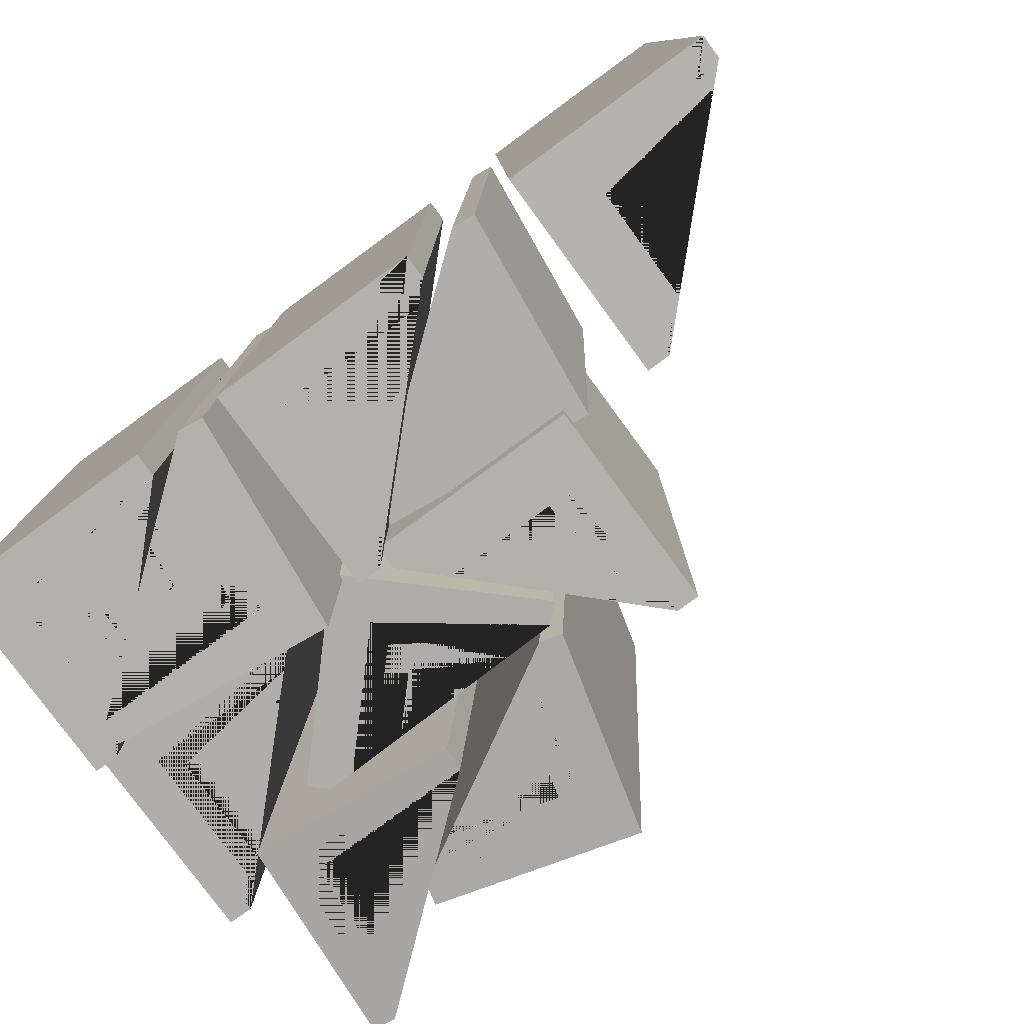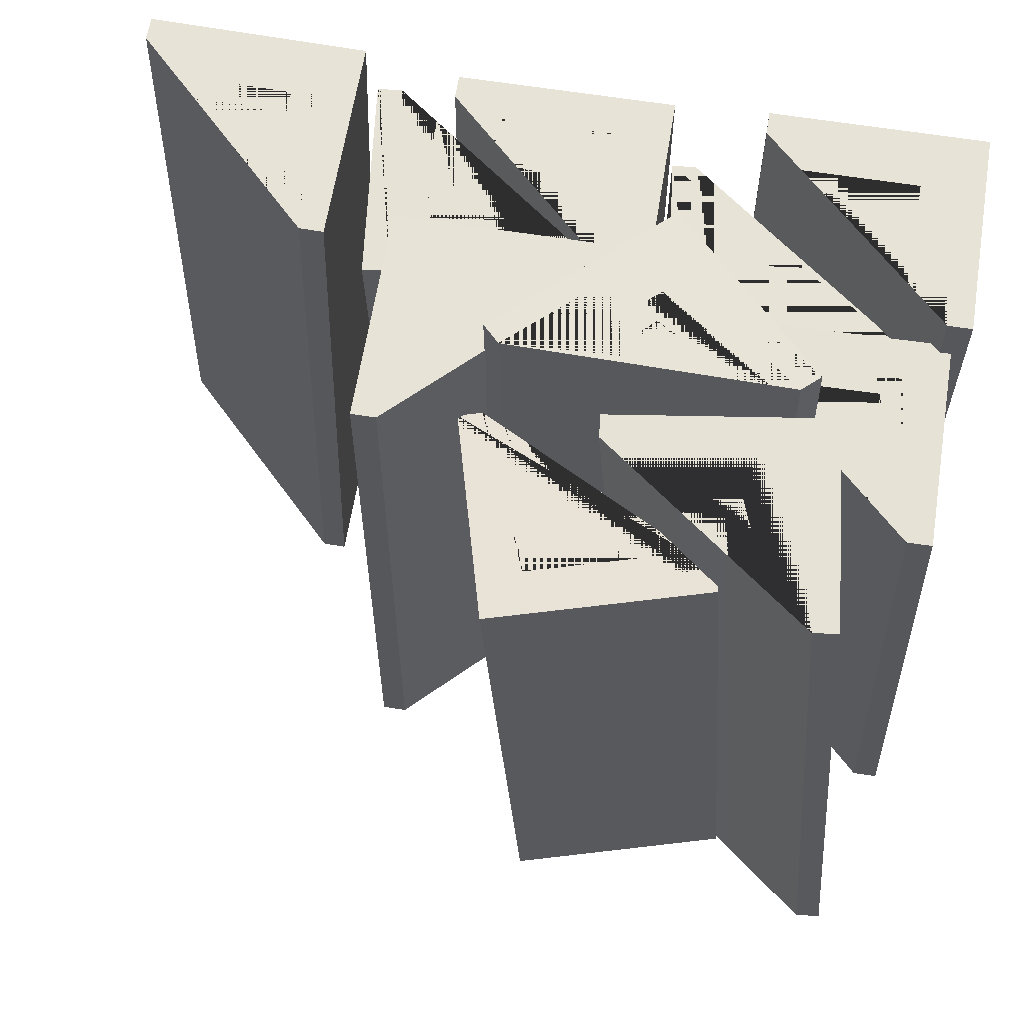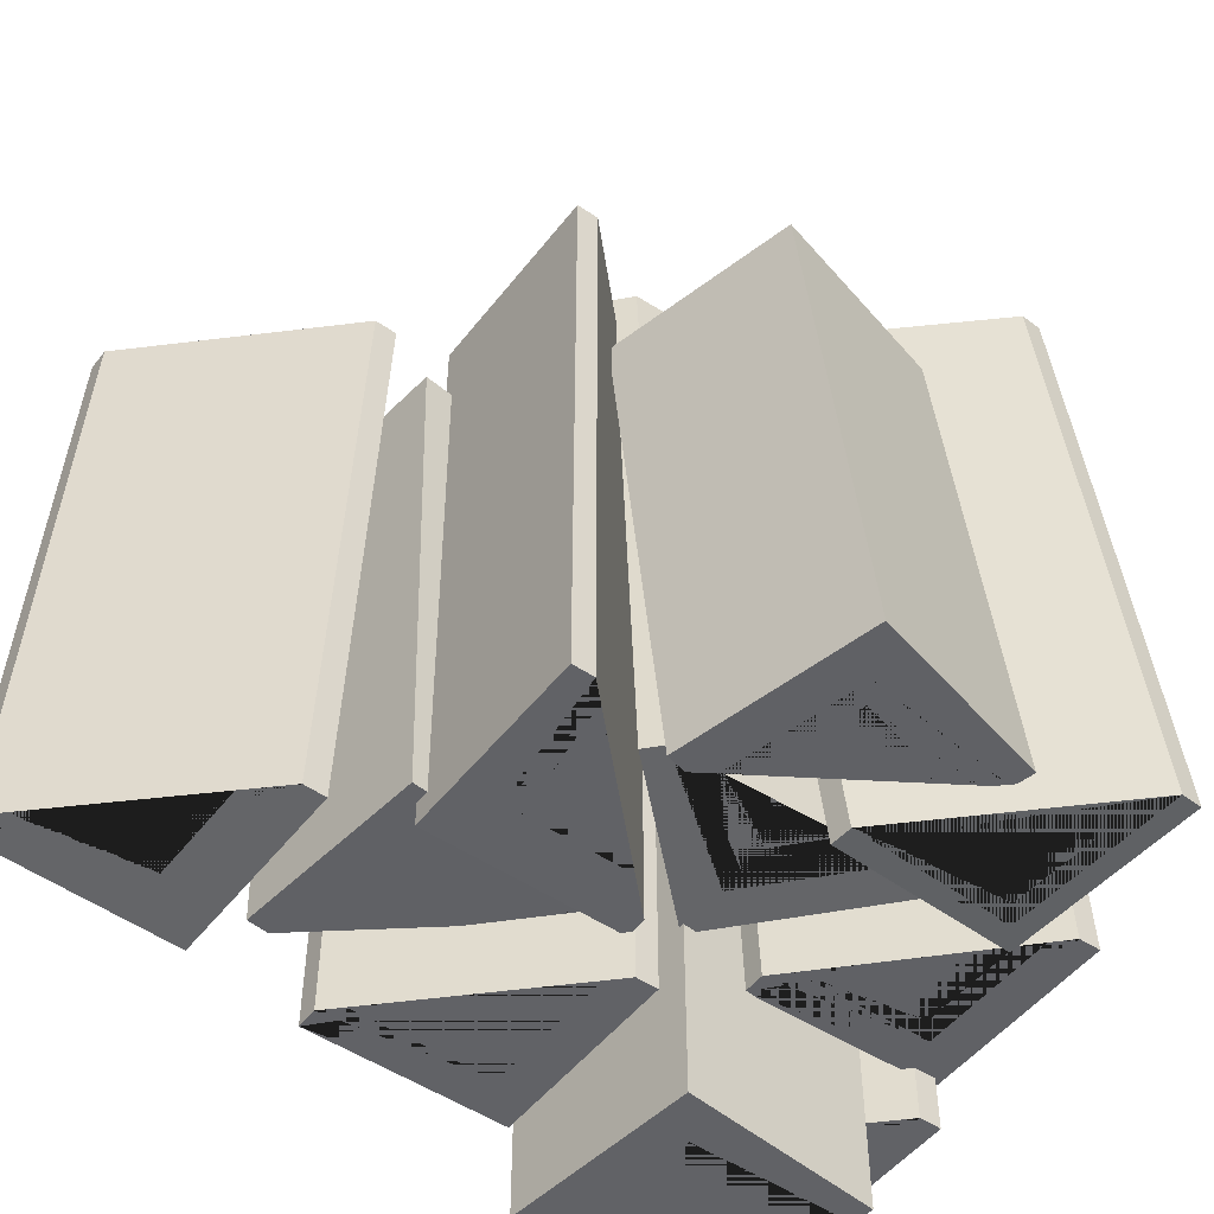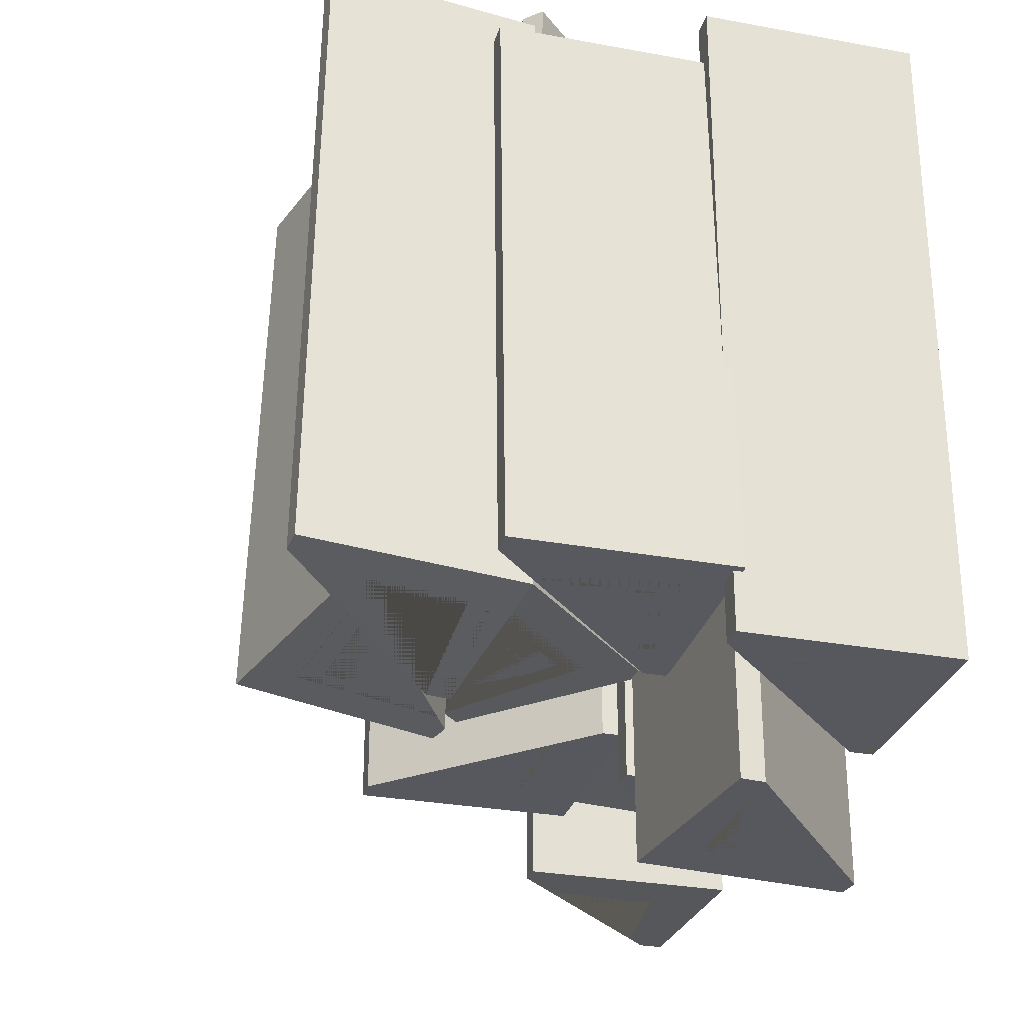
<metadata>
{"format":"obj","ext":"obj","renderer":"f3d","projection":"perspective","resolution":1024,"background":"white","views":[{"elev":-78.9,"azim":36.2,"up":"+Z"},{"elev":62.7,"azim":-170.8,"up":"+Z"},{"elev":-50.7,"azim":143.5,"up":"+Z"},{"elev":-28.9,"azim":-105.4,"up":"+Z"}]}
</metadata>
<code>
v -0.336 0.000425 0.5604
v -0.336 0.000425 -0.5343
v -0.6862 0.3506 0.5604
v -0.6862 0.3506 -0.5344
v -0.6862 0.000425 0.5604
v -0.6862 0.000425 -0.5344
v -0.336 0.03934 0.5604
v -0.6473 0.3506 0.5604
v -0.336 0.03934 -0.5343
v -0.6473 0.3506 -0.5343
v -0.6473 0.03934 -0.5343
v -0.6473 0.03934 0.5604
v -0.3983 0.1016 0.5604
v -0.585 0.2884 0.5604
v -0.3983 0.1016 -0.5343
v -0.585 0.2884 -0.5343
v -0.585 0.1016 -0.5343
v -0.585 0.1016 0.5604
v -0.4356 0.1389 0.5604
v -0.5477 0.251 0.5604
v -0.4356 0.1389 -0.5343
v -0.5477 0.251 -0.5344
v -0.5477 0.1389 -0.5344
v -0.5477 0.1389 0.5604
v -0.6162 0.3195 0.5604
v -0.6162 0.3195 -0.5344
v -0.3672 0.07046 -0.5344
v -0.3672 0.07046 0.5604
v -0.6162 0.07046 -0.5344
v -0.6162 0.07046 0.5604
v -0.458 0.1614 0.5604
v -0.5253 0.2286 0.5604
v -0.458 0.1614 -0.5344
v -0.5253 0.2286 -0.5344
v -0.5253 0.1614 0.5604
v -0.5253 0.1614 -0.5344
v -0.1906 0.004395 -0.7064
v -0.1906 0.004395 0.3884
v -0.5781 0.3128 -0.7064
v -0.5781 0.3128 0.3884
v -0.2301 0.3523 -0.7064
v -0.2301 0.3523 0.3884
v -0.2292 0 -0.7064
v -0.5737 0.2741 -0.7064
v -0.2292 0 0.3884
v -0.5737 0.2741 0.3884
v -0.2644 0.3093 0.3884
v -0.2644 0.3093 -0.7064
v -0.2981 0.05482 -0.7064
v -0.5048 0.2193 -0.7064
v -0.2981 0.05482 0.3884
v -0.5048 0.2193 0.3884
v -0.3192 0.2404 0.3884
v -0.3192 0.2404 -0.7064
v -0.3395 0.08768 -0.7064
v -0.4635 0.1864 -0.7064
v -0.3395 0.08768 0.3884
v -0.4635 0.1864 0.3884
v -0.3521 0.1991 0.3884
v -0.3521 0.1991 -0.7064
v -0.5392 0.2467 -0.7064
v -0.5392 0.2467 0.3884
v -0.2637 0.0274 0.3884
v -0.2637 0.0274 -0.7064
v -0.2918 0.2748 0.3884
v -0.2918 0.2748 -0.7064
v -0.3643 0.1074 -0.7064
v -0.4387 0.1666 -0.7064
v -0.3643 0.1074 0.3884
v -0.4387 0.1666 0.3884
v -0.3719 0.1742 -0.7064
v -0.3719 0.1742 0.3884
v 0.2724 0.01695 -0.4203
v 0.2978 0.01095 0.5016
v -0.1153 0.325 -0.4113
v -0.08986 0.3189 0.5106
v 0.2325 0.3648 -0.4179
v 0.258 0.3588 0.504
v 0.2337 0.01252 -0.4195
v -0.1109 0.2863 -0.4115
v 0.2591 0.006516 0.5023
v -0.08544 0.2803 0.5103
v 0.2237 0.3157 0.5044
v 0.1983 0.3217 -0.4174
v 0.1648 0.06727 -0.4179
v -0.04195 0.2315 -0.4131
v 0.1902 0.06127 0.5039
v -0.01652 0.2255 0.5087
v 0.169 0.2468 0.5052
v 0.1436 0.2528 -0.4167
v 0.1235 0.1001 -0.417
v -0.000599 0.1987 -0.4141
v 0.1489 0.09409 0.5049
v 0.02482 0.1927 0.5078
v 0.1361 0.2055 0.5056
v 0.1107 0.2115 -0.4162
v -0.07641 0.2589 -0.4123
v -0.05098 0.2529 0.5095
v 0.2247 0.03389 0.5031
v 0.1993 0.03989 -0.4187
v 0.1964 0.2813 0.5048
v 0.1709 0.2873 -0.417
v 0.09864 0.1198 -0.4164
v 0.02421 0.179 -0.4147
v 0.1241 0.1138 0.5054
v 0.04964 0.173 0.5072
v 0.09099 0.1866 -0.4159
v 0.1164 0.1806 0.5059
v 0.1644 0.000425 0.5486
v 0.1644 0.000425 -0.5462
v -0.1858 0.3506 0.5486
v -0.1858 0.3506 -0.5462
v -0.1858 0.000425 0.5486
v -0.1858 0.000425 -0.5462
v 0.1644 0.03934 0.5486
v -0.1469 0.3506 0.5486
v 0.1644 0.03934 -0.5462
v -0.1469 0.3506 -0.5462
v -0.1469 0.03934 -0.5462
v -0.1469 0.03934 0.5486
v 0.1021 0.1016 0.5486
v -0.08464 0.2884 0.5486
v 0.1021 0.1016 -0.5462
v -0.08464 0.2884 -0.5462
v -0.08464 0.1016 -0.5462
v -0.08464 0.1016 0.5486
v 0.06478 0.1389 0.5486
v -0.04731 0.251 0.5486
v 0.06478 0.1389 -0.5462
v -0.04731 0.251 -0.5462
v -0.04731 0.1389 -0.5462
v -0.04731 0.1389 0.5486
v -0.1158 0.3195 0.5486
v -0.1158 0.3195 -0.5462
v 0.1332 0.07046 -0.5462
v 0.1332 0.07046 0.5486
v -0.1158 0.07046 -0.5462
v -0.1158 0.07046 0.5486
v 0.04234 0.1614 0.5486
v -0.02488 0.2286 0.5486
v 0.04234 0.1614 -0.5462
v -0.02488 0.2286 -0.5462
v -0.02488 0.1614 0.5486
v -0.02488 0.1614 -0.5462
v 0.665 0.000425 0.5952
v 0.6987 0.000425 -0.499
v 0.315 0.3506 0.5844
v 0.3487 0.3506 -0.5098
v 0.315 0.000425 0.5844
v 0.3487 0.000425 -0.5098
v 0.665 0.03934 0.5952
v 0.3539 0.3506 0.5856
v 0.6987 0.03934 -0.499
v 0.3876 0.3506 -0.5086
v 0.3876 0.03934 -0.5086
v 0.3539 0.03934 0.5856
v 0.6027 0.1016 0.5933
v 0.4161 0.2884 0.5876
v 0.6365 0.1016 -0.5009
v 0.4499 0.2884 -0.5067
v 0.4499 0.1016 -0.5067
v 0.4161 0.1016 0.5876
v 0.5654 0.1389 0.5922
v 0.4534 0.251 0.5887
v 0.5992 0.1389 -0.5021
v 0.4872 0.251 -0.5055
v 0.4872 0.1389 -0.5055
v 0.4534 0.1389 0.5887
v 0.385 0.3195 0.5866
v 0.4187 0.3195 -0.5076
v 0.6676 0.07046 -0.5
v 0.6339 0.07046 0.5943
v 0.4187 0.07046 -0.5076
v 0.385 0.07046 0.5866
v 0.543 0.1614 0.5915
v 0.4758 0.2286 0.5894
v 0.5768 0.1614 -0.5028
v 0.5096 0.2286 -0.5048
v 0.4758 0.1614 0.5894
v 0.5096 0.1614 -0.5048
v -0.3148 0.3363 0.4732
v -0.3487 0.3363 -0.4484
v -0.6648 0.6864 0.4824
v -0.6987 0.6864 -0.4393
v -0.6648 0.3363 0.4824
v -0.6987 0.3363 -0.4393
v -0.3148 0.3752 0.4732
v -0.6259 0.6864 0.4814
v -0.3487 0.3752 -0.4484
v -0.6598 0.6864 -0.4403
v -0.6598 0.3752 -0.4403
v -0.6259 0.3752 0.4814
v -0.377 0.4374 0.4749
v -0.5636 0.6242 0.4797
v -0.411 0.4374 -0.4468
v -0.5976 0.6242 -0.4419
v -0.5976 0.4374 -0.4419
v -0.5636 0.4374 0.4797
v -0.4143 0.4748 0.4758
v -0.5263 0.5868 0.4788
v -0.4483 0.4748 -0.4458
v -0.5603 0.5868 -0.4429
v -0.5603 0.4748 -0.4429
v -0.5263 0.4748 0.4788
v -0.5948 0.6553 0.4806
v -0.6287 0.6553 -0.4411
v -0.3798 0.4063 -0.4476
v -0.3459 0.4063 0.474
v -0.6287 0.4063 -0.4411
v -0.5948 0.4063 0.4806
v -0.4367 0.4972 0.4764
v -0.5039 0.5644 0.4782
v -0.4707 0.4972 -0.4452
v -0.5379 0.5644 -0.4435
v -0.5039 0.4972 0.4782
v -0.5379 0.4972 -0.4435
v -0.144 0.3363 -0.4607
v -0.144 0.3363 0.6341
v 0.2061 0.6864 -0.4607
v 0.2061 0.6864 0.6341
v 0.2061 0.3363 -0.4607
v 0.2061 0.3363 0.6341
v -0.144 0.3752 -0.4607
v 0.1672 0.6864 -0.4607
v -0.144 0.3752 0.6341
v 0.1672 0.6864 0.6341
v 0.1672 0.3752 0.6341
v 0.1672 0.3752 -0.4607
v -0.08179 0.4374 -0.4607
v 0.105 0.6242 -0.4607
v -0.08179 0.4374 0.6341
v 0.105 0.6242 0.6341
v 0.105 0.4374 0.6341
v 0.105 0.4374 -0.4607
v -0.04447 0.4748 -0.4607
v 0.06763 0.5868 -0.4607
v -0.04447 0.4748 0.6341
v 0.06763 0.5868 0.6341
v 0.06763 0.4748 0.6341
v 0.06763 0.4748 -0.4607
v 0.1361 0.6553 -0.4607
v 0.1361 0.6553 0.6341
v -0.1129 0.4063 0.6341
v -0.1129 0.4063 -0.4607
v 0.1361 0.4063 0.6341
v 0.1361 0.4063 -0.4607
v -0.02203 0.4972 -0.4607
v 0.04519 0.5644 -0.4607
v -0.02203 0.4972 0.6341
v 0.04519 0.5644 0.6341
v 0.04519 0.4972 -0.4607
v 0.04519 0.4972 0.6341
v -0.4798 0.5882 -0.3881
v -0.4624 0.5579 0.7061
v 0.01519 0.5746 -0.3964
v 0.03256 0.5443 0.6978
v -0.2392 0.334 -0.399
v -0.2219 0.3036 0.6952
v -0.4515 0.6149 -0.3878
v -0.01155 0.6028 -0.3952
v -0.4341 0.5846 0.7064
v 0.005821 0.5725 0.699
v -0.2203 0.3586 0.6967
v -0.2377 0.389 -0.3975
v -0.3635 0.6125 -0.3893
v -0.09954 0.6053 -0.3937
v -0.3461 0.5822 0.7049
v -0.08218 0.5749 0.7005
v -0.2179 0.4466 0.6991
v -0.2352 0.4769 -0.3951
v -0.3107 0.6111 -0.3902
v -0.1523 0.6067 -0.3928
v -0.2934 0.5808 0.704
v -0.135 0.5764 0.7014
v -0.2164 0.4994 0.7005
v -0.2337 0.5297 -0.3937
v -0.05554 0.604 -0.3944
v -0.03817 0.5737 0.6998
v -0.3901 0.5834 0.7056
v -0.4075 0.6137 -0.3886
v -0.2191 0.4026 0.6979
v -0.2365 0.4329 -0.3963
v -0.279 0.6102 -0.3907
v -0.184 0.6076 -0.3923
v -0.2617 0.5799 0.7035
v -0.1666 0.5773 0.7019
v -0.2329 0.5614 -0.3928
v -0.2155 0.5311 0.7014
v -0.1524 0.616 0.6107
v -0.2452 0.6496 -0.4796
v -0.5318 0.9316 0.6527
v -0.6245 0.9652 -0.4376
v -0.4999 0.5831 0.6392
v -0.5926 0.6167 -0.4511
v -0.156 0.6547 0.6122
v -0.4932 0.9352 0.6495
v -0.2487 0.6883 -0.4781
v -0.5859 0.9688 -0.4408
v -0.5576 0.6591 -0.4528
v -0.4648 0.6255 0.6375
v -0.2234 0.7108 0.6196
v -0.4257 0.8791 0.642
v -0.3162 0.7444 -0.4707
v -0.5185 0.9127 -0.4483
v -0.5015 0.7269 -0.4555
v -0.4087 0.6933 0.6349
v -0.2639 0.7445 0.6241
v -0.3853 0.8455 0.6376
v -0.3566 0.7781 -0.4662
v -0.478 0.8791 -0.4528
v -0.4678 0.7676 -0.4571
v -0.3751 0.7339 0.6333
v -0.4594 0.9072 0.6458
v -0.5522 0.9408 -0.4445
v -0.2825 0.7164 -0.4744
v -0.1897 0.6828 0.6159
v -0.5295 0.693 -0.4541
v -0.4368 0.6594 0.6362
v -0.2882 0.7647 0.6268
v -0.361 0.8253 0.6349
v -0.3809 0.7983 -0.4635
v -0.4537 0.8589 -0.4554
v -0.3549 0.7584 0.6323
v -0.4476 0.792 -0.458
v 0.000305 0.6166 -0.4368
v 0.06864 0.5807 0.4831
v -0.4281 0.8626 -0.4074
v -0.3598 0.8267 0.5125
v -0.09063 0.9544 -0.4226
v -0.0223 0.9185 0.4972
v -0.03719 0.6064 -0.4351
v -0.418 0.8251 -0.4089
v 0.03114 0.5705 0.4847
v -0.3497 0.7892 0.5109
v -0.04969 0.8707 0.4973
v -0.118 0.9066 -0.4225
v -0.1134 0.6502 -0.4298
v -0.3418 0.7813 -0.4142
v -0.04503 0.6143 0.49
v -0.2735 0.7454 0.5057
v -0.09351 0.7944 0.4975
v -0.1618 0.8303 -0.4223
v -0.159 0.6764 -0.4267
v -0.2961 0.7551 -0.4173
v -0.09071 0.6405 0.4931
v -0.2278 0.7192 0.5025
v -0.1198 0.7486 0.4976
v -0.1881 0.7845 -0.4222
v -0.3799 0.8032 -0.4116
v -0.3116 0.7673 0.5083
v -0.006939 0.5924 0.4874
v -0.07527 0.6283 -0.4325
v -0.0716 0.8325 0.4974
v -0.1399 0.8685 -0.4224
v -0.1865 0.6921 -0.4248
v -0.2687 0.7394 -0.4192
v -0.1181 0.6562 0.495
v -0.2004 0.7034 0.5006
v -0.2039 0.757 -0.4221
v -0.1356 0.7211 0.4977
f 8 10 4 3
f 3 4 6 5
f 5 6 2 1
f 2 6 4 10 11 9
f 5 1 7 12 8 3
f 2 9 7 1
f 9 11 10 26 29 27
f 25 26 10 8
f 8 12 7 28 30 25
f 7 9 27 28
f 15 17 16 22 23 21
f 20 22 16 14
f 14 18 13 19 24 20
f 13 15 21 19
f 21 23 22 34 36 33
f 31 33 34 32
f 20 24 19 31 35 32
f 14 16 26 25
f 27 29 26 16 17 15
f 28 27 15 13
f 25 30 28 13 18 14
f 32 35 31
f 19 21 33 31
f 33 36 34
f 32 34 22 20
f 44 46 40 39
f 39 40 42 41
f 41 42 38 37
f 38 42 40 46 47 45
f 41 37 43 48 44 39
f 38 45 43 37
f 45 47 46 62 65 63
f 61 62 46 44
f 44 48 43 64 66 61
f 43 45 63 64
f 51 53 52 58 59 57
f 56 58 52 50
f 50 54 49 55 60 56
f 49 51 57 55
f 57 59 58 70 72 69
f 67 69 70 68
f 56 60 55 67 71 68
f 50 52 62 61
f 63 65 62 52 53 51
f 64 63 51 49
f 61 66 64 49 54 50
f 68 71 67
f 55 57 69 67
f 69 72 70
f 68 70 58 56
f 80 82 76 75
f 75 76 78 77
f 77 78 74 73
f 74 78 76 82 83 81
f 77 73 79 84 80 75
f 74 81 79 73
f 81 83 82 98 101 99
f 97 98 82 80
f 80 84 79 100 102 97
f 79 81 99 100
f 87 89 88 94 95 93
f 92 94 88 86
f 86 90 85 91 96 92
f 85 87 93 91
f 93 95 94 106 108 105
f 103 105 106 104
f 92 96 91 103 107 104
f 86 88 98 97
f 99 101 98 88 89 87
f 100 99 87 85
f 97 102 100 85 90 86
f 104 107 103
f 91 93 105 103
f 105 108 106
f 104 106 94 92
f 116 118 112 111
f 111 112 114 113
f 113 114 110 109
f 110 114 112 118 119 117
f 113 109 115 120 116 111
f 110 117 115 109
f 117 119 118 134 137 135
f 133 134 118 116
f 116 120 115 136 138 133
f 115 117 135 136
f 123 125 124 130 131 129
f 128 130 124 122
f 122 126 121 127 132 128
f 121 123 129 127
f 129 131 130 142 144 141
f 139 141 142 140
f 128 132 127 139 143 140
f 122 124 134 133
f 135 137 134 124 125 123
f 136 135 123 121
f 133 138 136 121 126 122
f 140 143 139
f 127 129 141 139
f 141 144 142
f 140 142 130 128
f 152 154 148 147
f 147 148 150 149
f 149 150 146 145
f 146 150 148 154 155 153
f 149 145 151 156 152 147
f 146 153 151 145
f 153 155 154 170 173 171
f 169 170 154 152
f 152 156 151 172 174 169
f 151 153 171 172
f 159 161 160 166 167 165
f 164 166 160 158
f 158 162 157 163 168 164
f 157 159 165 163
f 165 167 166 178 180 177
f 175 177 178 176
f 164 168 163 175 179 176
f 158 160 170 169
f 171 173 170 160 161 159
f 172 171 159 157
f 169 174 172 157 162 158
f 176 179 175
f 163 165 177 175
f 177 180 178
f 176 178 166 164
f 188 190 184 183
f 183 184 186 185
f 185 186 182 181
f 182 186 184 190 191 189
f 185 181 187 192 188 183
f 182 189 187 181
f 189 191 190 206 209 207
f 205 206 190 188
f 188 192 187 208 210 205
f 187 189 207 208
f 195 197 196 202 203 201
f 200 202 196 194
f 194 198 193 199 204 200
f 193 195 201 199
f 201 203 202 214 216 213
f 211 213 214 212
f 200 204 199 211 215 212
f 194 196 206 205
f 207 209 206 196 197 195
f 208 207 195 193
f 205 210 208 193 198 194
f 212 215 211
f 199 201 213 211
f 213 216 214
f 212 214 202 200
f 224 226 220 219
f 219 220 222 221
f 221 222 218 217
f 218 222 220 226 227 225
f 221 217 223 228 224 219
f 218 225 223 217
f 225 227 226 242 245 243
f 241 242 226 224
f 224 228 223 244 246 241
f 223 225 243 244
f 231 233 232 238 239 237
f 236 238 232 230
f 230 234 229 235 240 236
f 229 231 237 235
f 237 239 238 250 252 249
f 247 249 250 248
f 236 240 235 247 251 248
f 230 232 242 241
f 243 245 242 232 233 231
f 244 243 231 229
f 241 246 244 229 234 230
f 248 251 247
f 235 237 249 247
f 249 252 250
f 248 250 238 236
f 260 262 256 255
f 255 256 258 257
f 257 258 254 253
f 254 258 256 262 263 261
f 257 253 259 264 260 255
f 254 261 259 253
f 261 263 262 278 281 279
f 277 278 262 260
f 260 264 259 280 282 277
f 259 261 279 280
f 267 269 268 274 275 273
f 272 274 268 266
f 266 270 265 271 276 272
f 265 267 273 271
f 273 275 274 286 288 285
f 283 285 286 284
f 272 276 271 283 287 284
f 266 268 278 277
f 279 281 278 268 269 267
f 280 279 267 265
f 277 282 280 265 270 266
f 284 287 283
f 271 273 285 283
f 285 288 286
f 284 286 274 272
f 296 298 292 291
f 291 292 294 293
f 293 294 290 289
f 290 294 292 298 299 297
f 293 289 295 300 296 291
f 290 297 295 289
f 297 299 298 314 317 315
f 313 314 298 296
f 296 300 295 316 318 313
f 295 297 315 316
f 303 305 304 310 311 309
f 308 310 304 302
f 302 306 301 307 312 308
f 301 303 309 307
f 309 311 310 322 324 321
f 319 321 322 320
f 308 312 307 319 323 320
f 302 304 314 313
f 315 317 314 304 305 303
f 316 315 303 301
f 313 318 316 301 306 302
f 320 323 319
f 307 309 321 319
f 321 324 322
f 320 322 310 308
f 332 334 328 327
f 327 328 330 329
f 329 330 326 325
f 326 330 328 334 335 333
f 329 325 331 336 332 327
f 326 333 331 325
f 333 335 334 350 353 351
f 349 350 334 332
f 332 336 331 352 354 349
f 331 333 351 352
f 339 341 340 346 347 345
f 344 346 340 338
f 338 342 337 343 348 344
f 337 339 345 343
f 345 347 346 358 360 357
f 355 357 358 356
f 344 348 343 355 359 356
f 338 340 350 349
f 351 353 350 340 341 339
f 352 351 339 337
f 349 354 352 337 342 338
f 356 359 355
f 343 345 357 355
f 357 360 358
f 356 358 346 344

</code>
